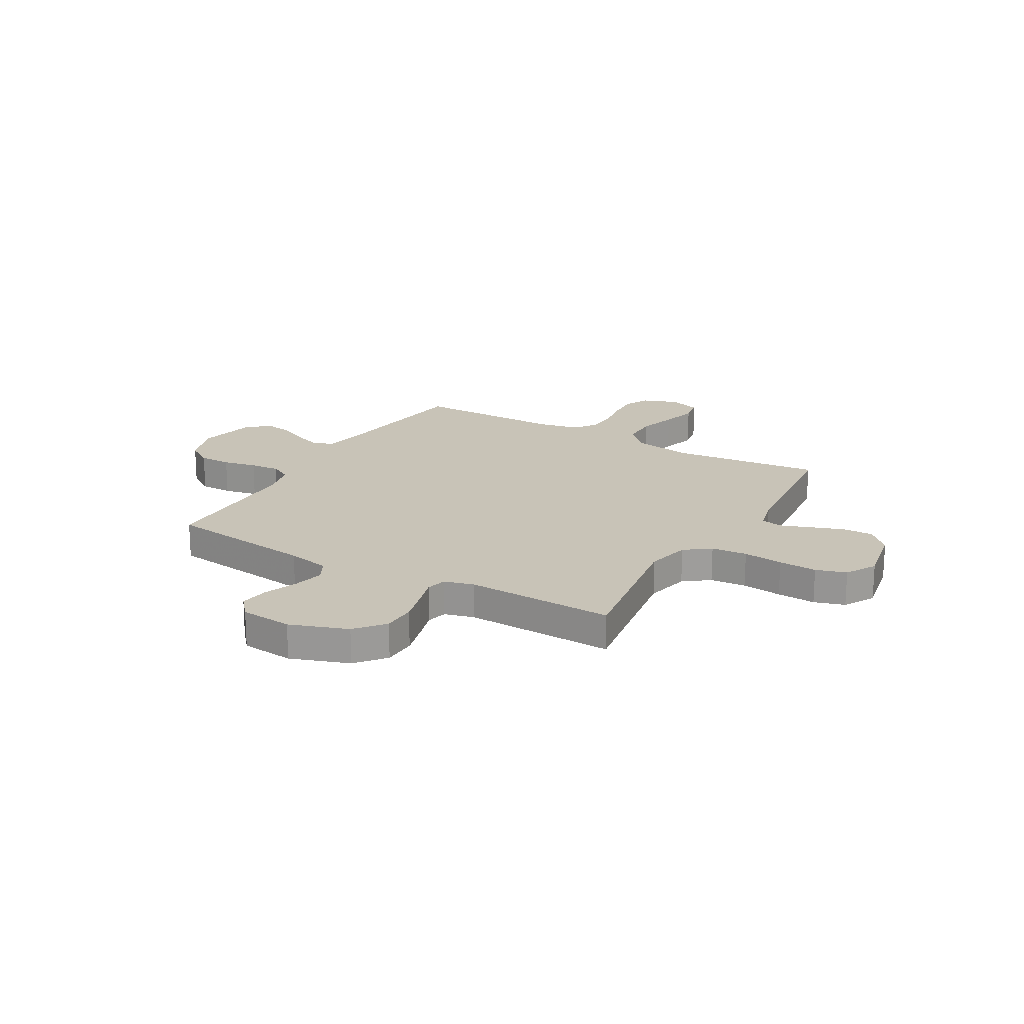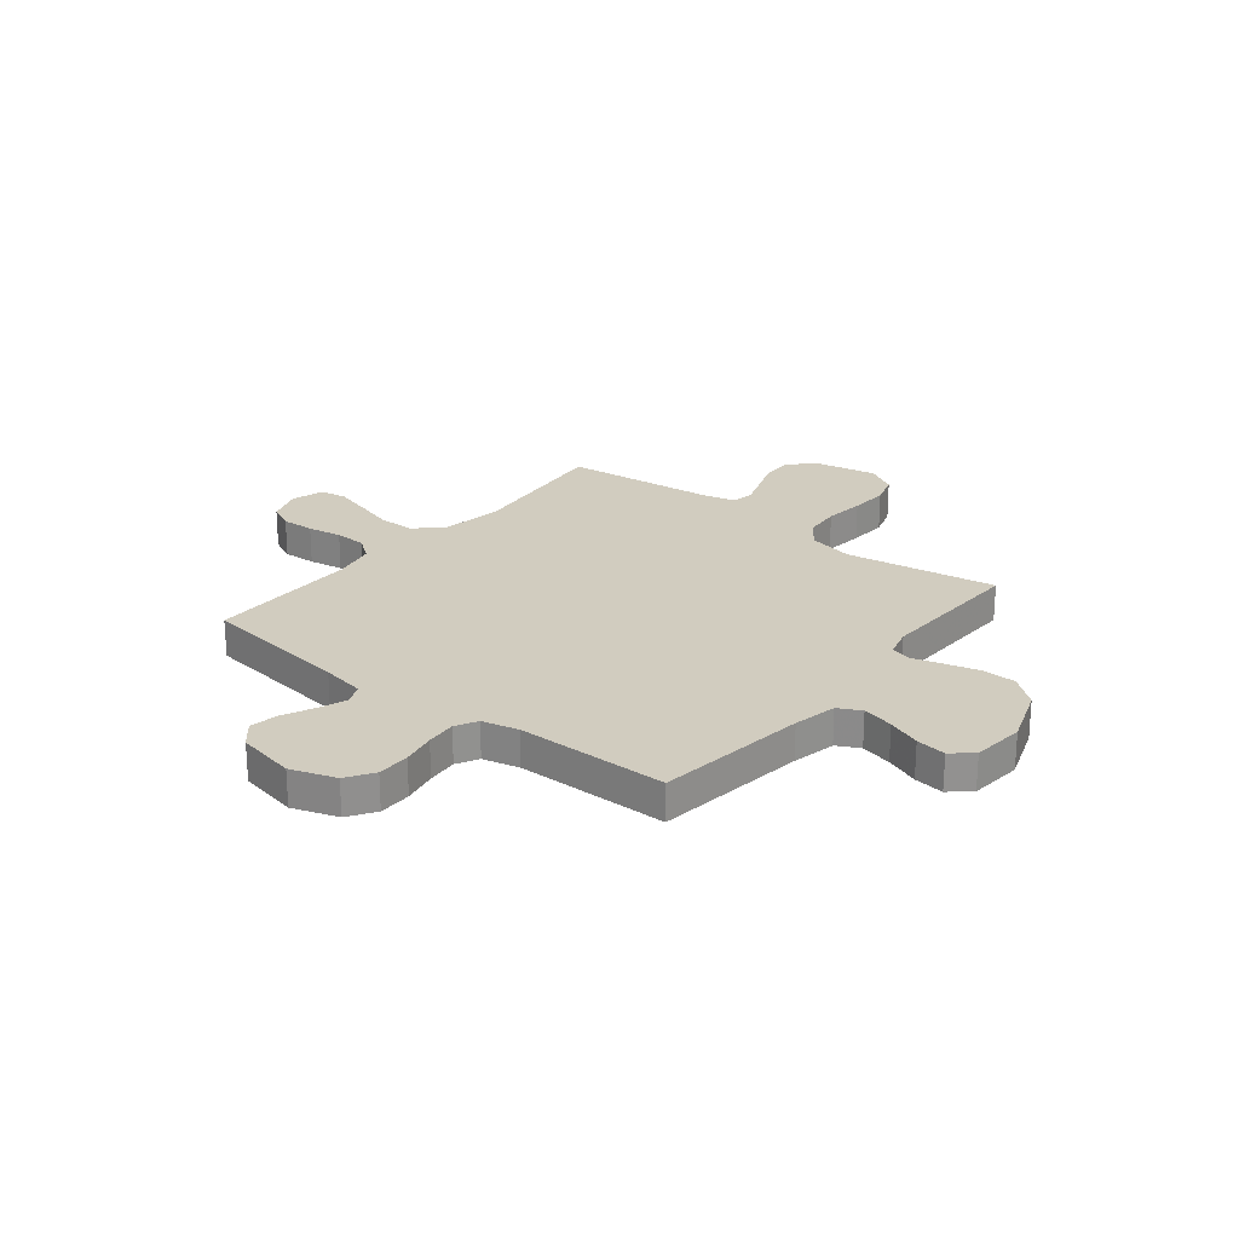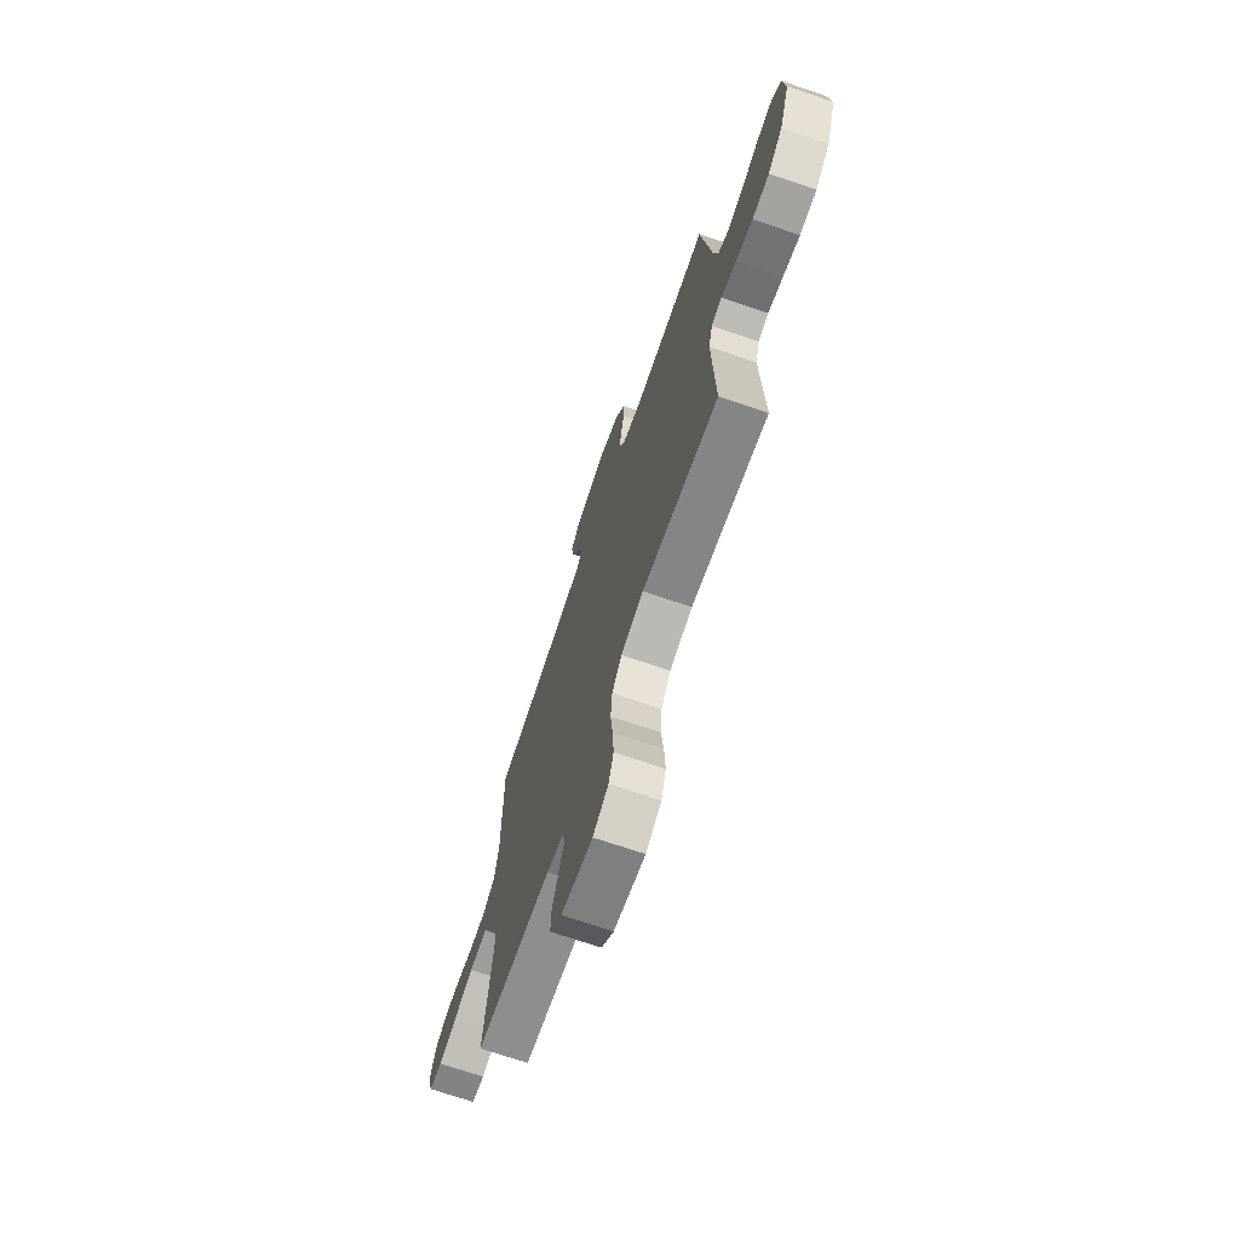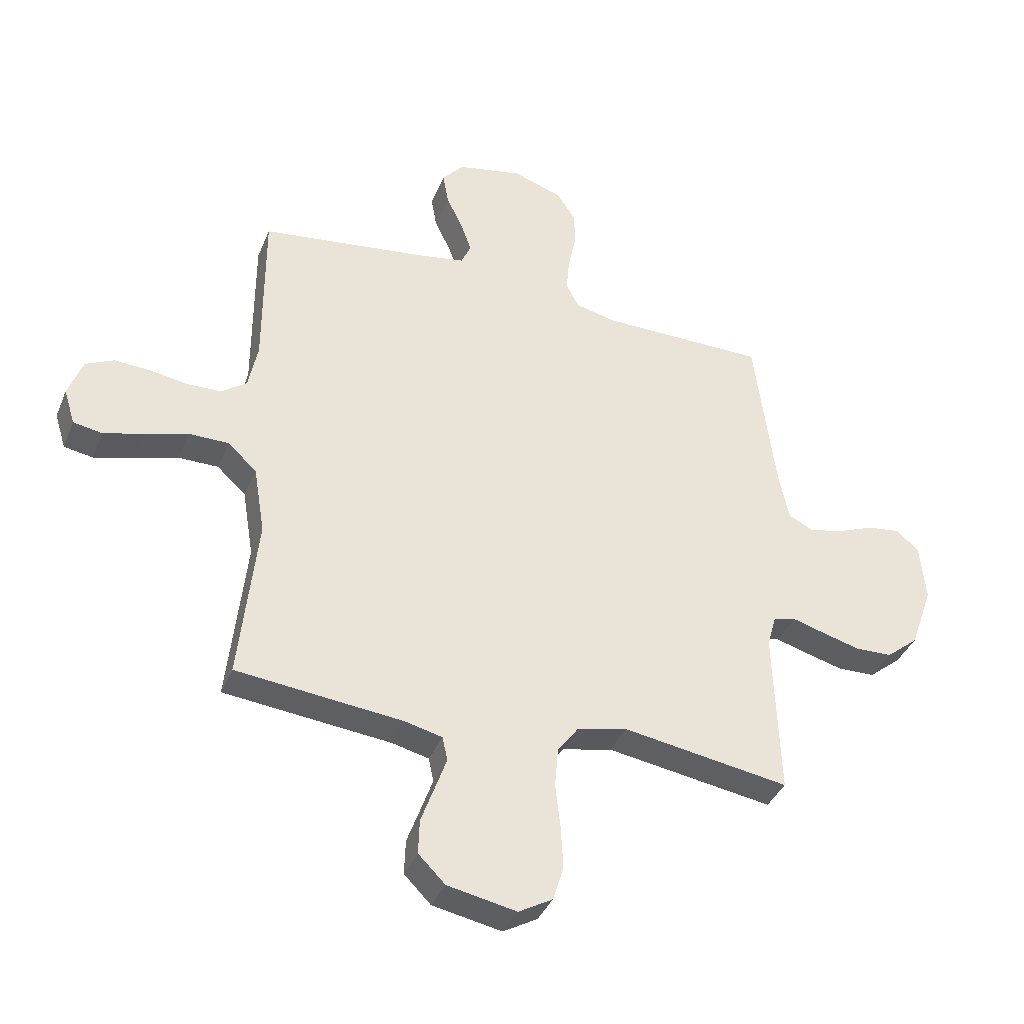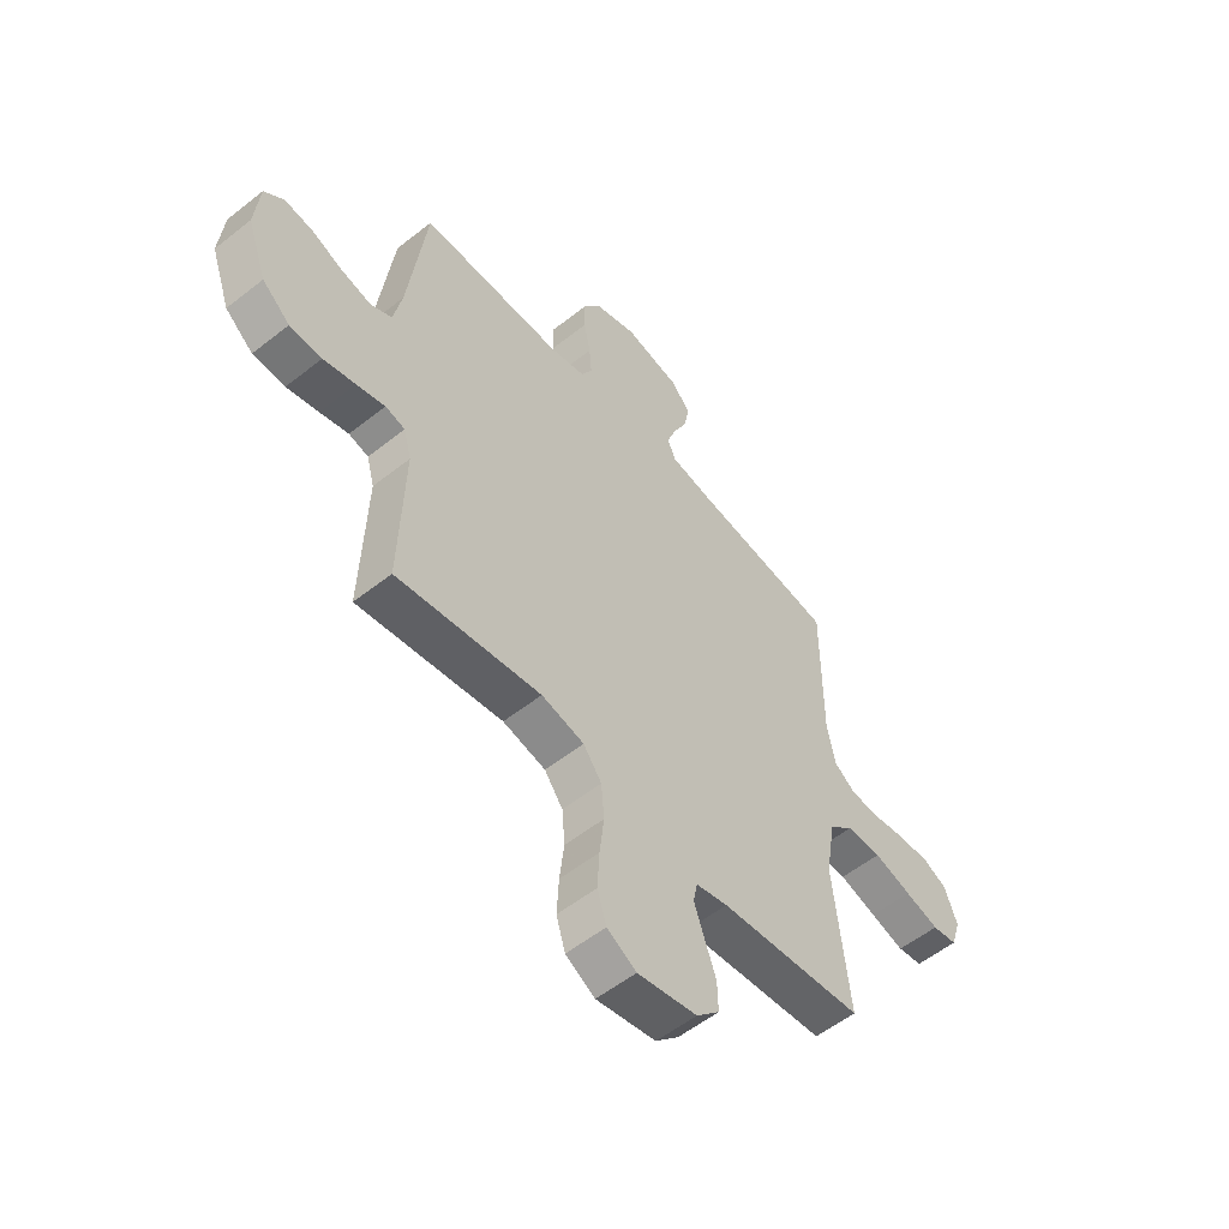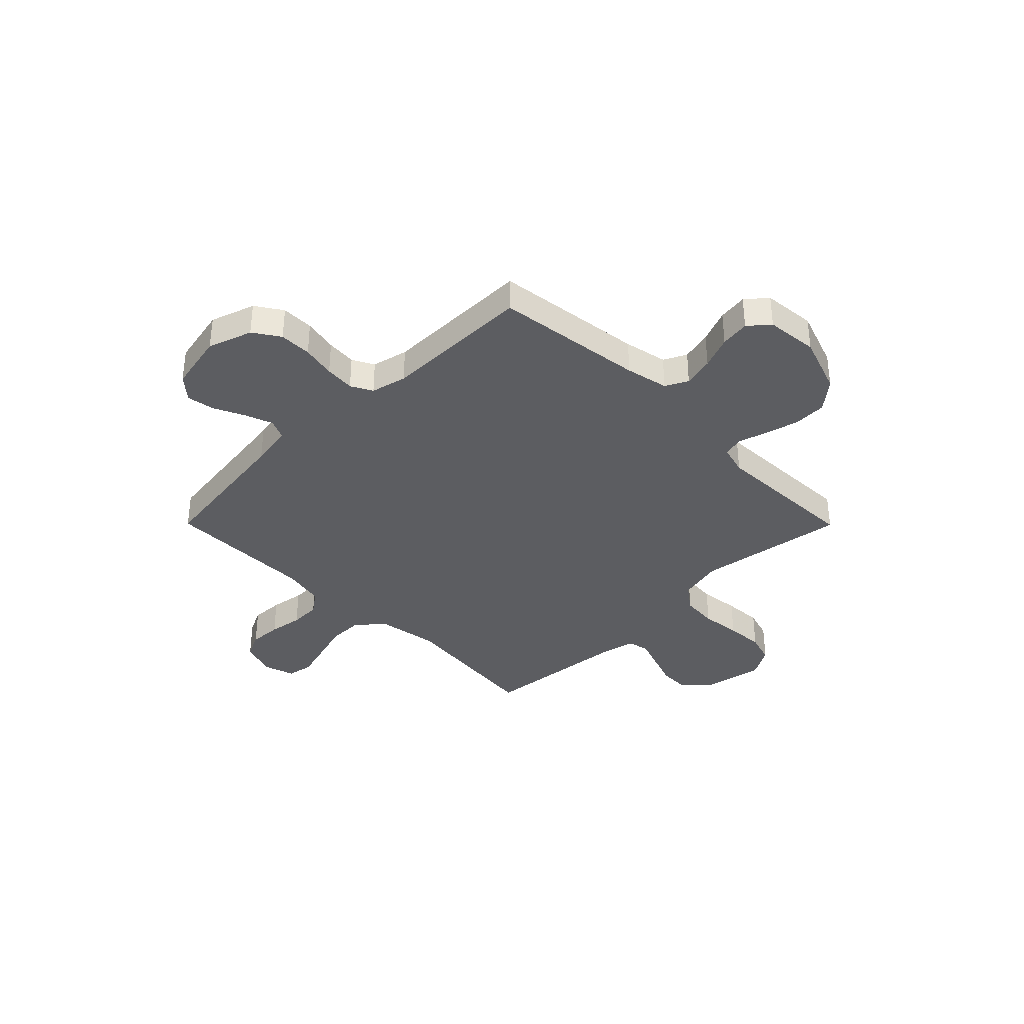
<metadata>
{"format":"obj","ext":"obj","renderer":"f3d","projection":"perspective","resolution":1024,"background":"white","views":[{"elev":19.8,"azim":120.0,"up":"+Y"},{"elev":24.1,"azim":38.6,"up":"+Y"},{"elev":-70.7,"azim":71.1,"up":"+Z"},{"elev":-38.1,"azim":-20.8,"up":"+Z"},{"elev":-55.5,"azim":129.8,"up":"+Z"},{"elev":-36.5,"azim":44.8,"up":"+Y"}]}
</metadata>
<code>
v -0.5 0.07 0.5
v -0.2 0.07 0.54
v -0.115 0.07 0.555
v -0.097 0.07 0.595
v -0.117 0.07 0.65
v -0.146 0.07 0.711
v -0.156 0.07 0.768
v -0.117 0.07 0.813
v 0 0.07 0.837
v 0.089 0.07 0.807
v 0.124 0.07 0.754
v 0.124 0.07 0.689
v 0.11 0.07 0.621
v 0.105 0.07 0.561
v 0.128 0.07 0.518
v 0.2 0.07 0.501
v 0.5 0.07 0.5
v 0.538 0.07 0.2
v 0.556 0.07 0.114
v 0.601 0.07 0.091
v 0.663 0.07 0.106
v 0.729 0.07 0.132
v 0.788 0.07 0.14
v 0.829 0.07 0.105
v 0.839 0.07 0
v 0.798 0.07 -0.116
v 0.74 0.07 -0.164
v 0.673 0.07 -0.166
v 0.606 0.07 -0.148
v 0.547 0.07 -0.131
v 0.506 0.07 -0.141
v 0.49 0.07 -0.2
v 0.5 0.07 -0.5
v 0.2 0.07 -0.453
v 0.111 0.07 -0.473
v 0.073 0.07 -0.524
v 0.067 0.07 -0.596
v 0.076 0.07 -0.676
v 0.08 0.07 -0.753
v 0.061 0.07 -0.814
v 0 0.07 -0.849
v -0.124 0.07 -0.825
v -0.172 0.07 -0.777
v -0.17 0.07 -0.715
v -0.146 0.07 -0.649
v -0.125 0.07 -0.59
v -0.134 0.07 -0.547
v -0.2 0.07 -0.531
v -0.5 0.07 -0.5
v -0.468 0.07 -0.2
v -0.488 0.07 -0.078
v -0.54 0.07 -0.03
v -0.612 0.07 -0.03
v -0.69 0.07 -0.053
v -0.761 0.07 -0.073
v -0.813 0.07 -0.064
v -0.833 0.07 0
v -0.807 0.07 0.071
v -0.757 0.07 0.095
v -0.692 0.07 0.092
v -0.624 0.07 0.081
v -0.562 0.07 0.083
v -0.517 0.07 0.116
v -0.5 0.07 0.2
v -0.5 0 0.5
v -0.2 0 0.54
v -0.115 0 0.555
v -0.097 0 0.595
v -0.117 0 0.65
v -0.146 0 0.711
v -0.156 0 0.768
v -0.117 0 0.813
v 0 0 0.837
v 0.089 0 0.807
v 0.124 0 0.754
v 0.124 0 0.689
v 0.11 0 0.621
v 0.105 0 0.561
v 0.128 0 0.518
v 0.2 0 0.501
v 0.5 0 0.5
v 0.538 0 0.2
v 0.556 0 0.114
v 0.601 0 0.091
v 0.663 0 0.106
v 0.729 0 0.132
v 0.788 0 0.14
v 0.829 0 0.105
v 0.839 0 0
v 0.798 0 -0.116
v 0.74 0 -0.164
v 0.673 0 -0.166
v 0.606 0 -0.148
v 0.547 0 -0.131
v 0.506 0 -0.141
v 0.49 0 -0.2
v 0.5 0 -0.5
v 0.2 0 -0.453
v 0.111 0 -0.473
v 0.073 0 -0.524
v 0.067 0 -0.596
v 0.076 0 -0.676
v 0.08 0 -0.753
v 0.061 0 -0.814
v 0 0 -0.849
v -0.124 0 -0.825
v -0.172 0 -0.777
v -0.17 0 -0.715
v -0.146 0 -0.649
v -0.125 0 -0.59
v -0.134 0 -0.547
v -0.2 0 -0.531
v -0.5 0 -0.5
v -0.468 0 -0.2
v -0.488 0 -0.078
v -0.54 0 -0.03
v -0.612 0 -0.03
v -0.69 0 -0.053
v -0.761 0 -0.073
v -0.813 0 -0.064
v -0.833 0 0
v -0.807 0 0.071
v -0.757 0 0.095
v -0.692 0 0.092
v -0.624 0 0.081
v -0.562 0 0.083
v -0.517 0 0.116
v -0.5 0 0.2
f 58 59 60 61
f 58 61 62
f 57 58 62
f 56 57 62
f 53 54 55 56
f 53 56 62
f 52 53 62 63
f 48 49 50
f 47 48 50 51
f 42 43 44 45
f 42 45 46
f 41 42 46
f 40 41 46 47
f 37 38 39 40
f 32 33 34
f 31 32 34 35
f 27 28 29 30
f 25 26 27 30
f 25 30 31
f 24 25 31
f 21 22 23 24
f 20 21 24 31
f 19 20 31 35
f 16 17 18
f 15 16 18 19
f 10 11 12 13
f 10 13 14
f 9 10 14
f 8 9 14
f 5 6 7 8
f 4 5 8 14
f 3 4 14 15
f 64 1 2
f 51 52 63 64
f 47 51 64 2
f 37 40 47 2
f 36 37 2 3
f 35 36 3 15
f 15 19 35
f 125 124 123 122
f 126 125 122
f 126 122 121
f 126 121 120
f 120 119 118 117
f 126 120 117
f 127 126 117 116
f 114 113 112
f 115 114 112 111
f 109 108 107 106
f 110 109 106
f 110 106 105
f 111 110 105 104
f 104 103 102 101
f 98 97 96
f 99 98 96 95
f 94 93 92 91
f 94 91 90 89
f 95 94 89
f 95 89 88
f 88 87 86 85
f 95 88 85 84
f 99 95 84 83
f 82 81 80
f 83 82 80 79
f 77 76 75 74
f 78 77 74
f 78 74 73
f 78 73 72
f 72 71 70 69
f 78 72 69 68
f 79 78 68 67
f 66 65 128
f 128 127 116 115
f 66 128 115 111
f 66 111 104 101
f 67 66 101 100
f 79 67 100 99
f 99 83 79
f 1 65 66 2
f 2 66 67 3
f 3 67 68 4
f 4 68 69 5
f 5 69 70 6
f 6 70 71 7
f 7 71 72 8
f 8 72 73 9
f 9 73 74 10
f 10 74 75 11
f 11 75 76 12
f 12 76 77 13
f 13 77 78 14
f 14 78 79 15
f 15 79 80 16
f 16 80 81 17
f 17 81 82 18
f 18 82 83 19
f 19 83 84 20
f 20 84 85 21
f 21 85 86 22
f 22 86 87 23
f 23 87 88 24
f 24 88 89 25
f 25 89 90 26
f 26 90 91 27
f 27 91 92 28
f 28 92 93 29
f 29 93 94 30
f 30 94 95 31
f 31 95 96 32
f 32 96 97 33
f 33 97 98 34
f 34 98 99 35
f 35 99 100 36
f 36 100 101 37
f 37 101 102 38
f 38 102 103 39
f 39 103 104 40
f 40 104 105 41
f 41 105 106 42
f 42 106 107 43
f 43 107 108 44
f 44 108 109 45
f 45 109 110 46
f 46 110 111 47
f 47 111 112 48
f 48 112 113 49
f 49 113 114 50
f 50 114 115 51
f 51 115 116 52
f 52 116 117 53
f 53 117 118 54
f 54 118 119 55
f 55 119 120 56
f 56 120 121 57
f 57 121 122 58
f 58 122 123 59
f 59 123 124 60
f 60 124 125 61
f 61 125 126 62
f 62 126 127 63
f 63 127 128 64
f 64 128 65 1

</code>
